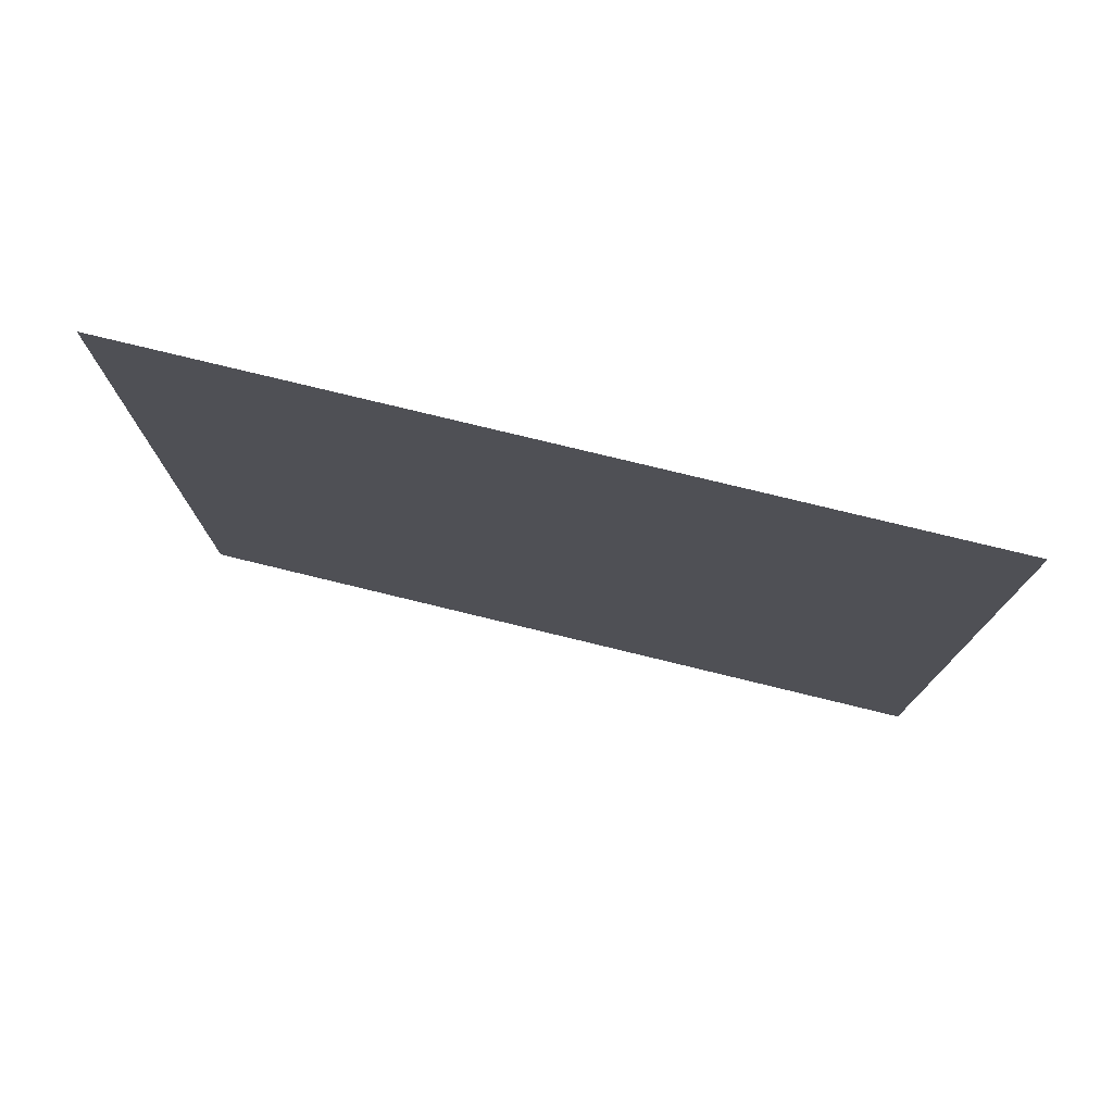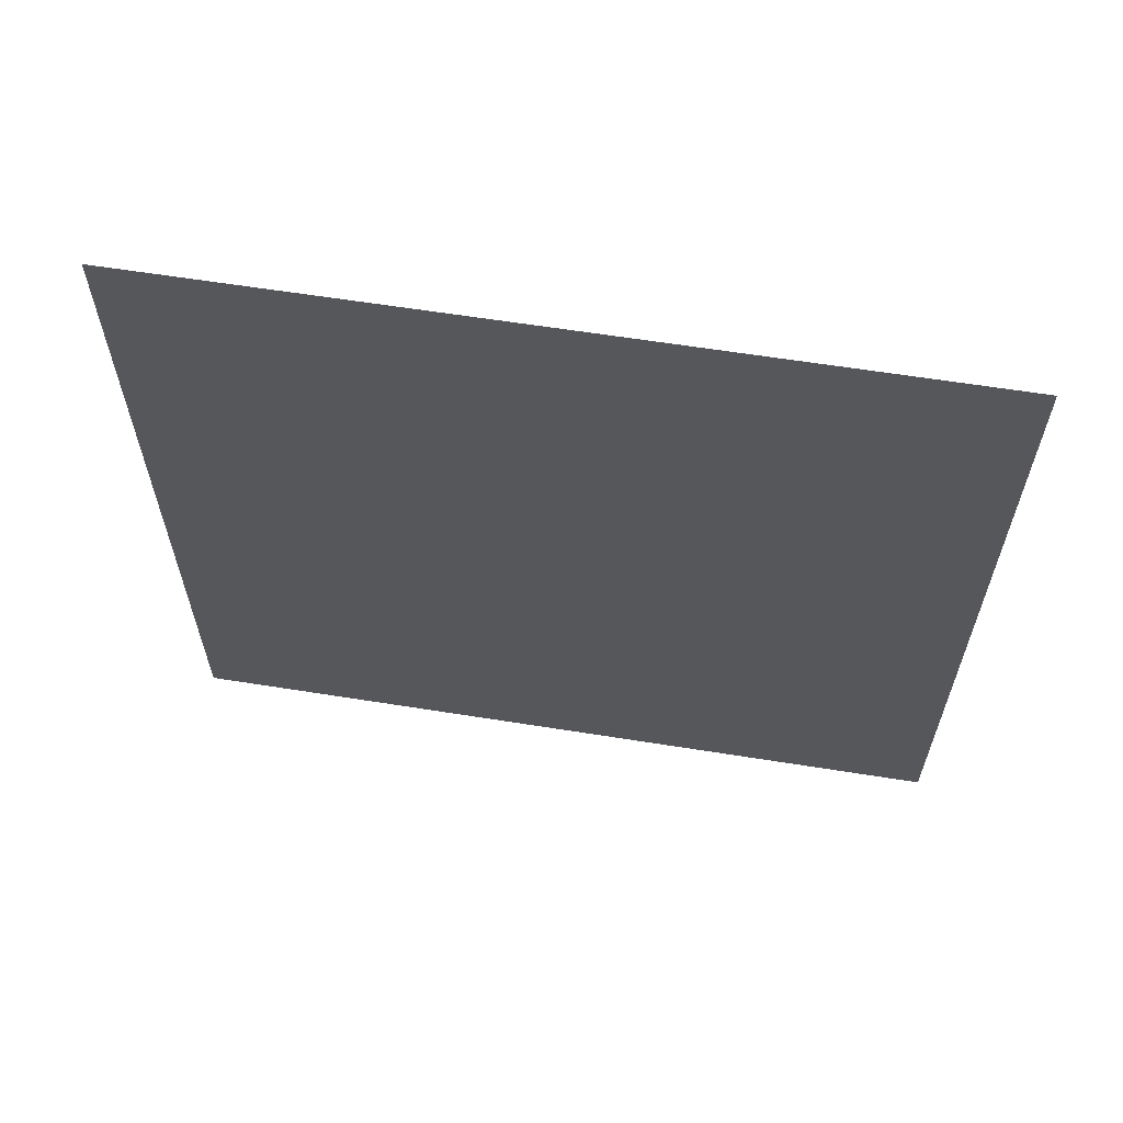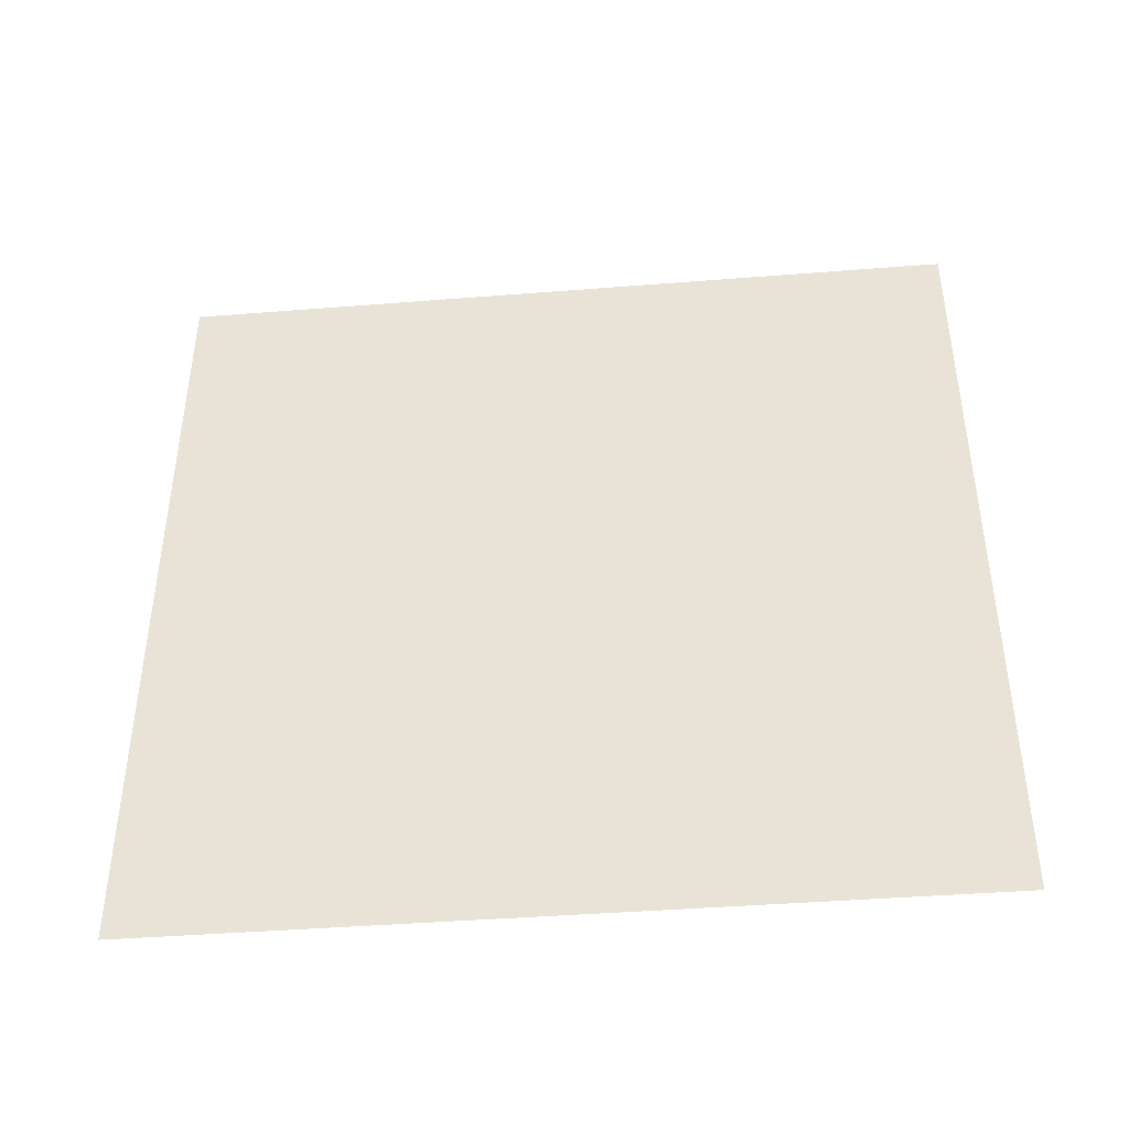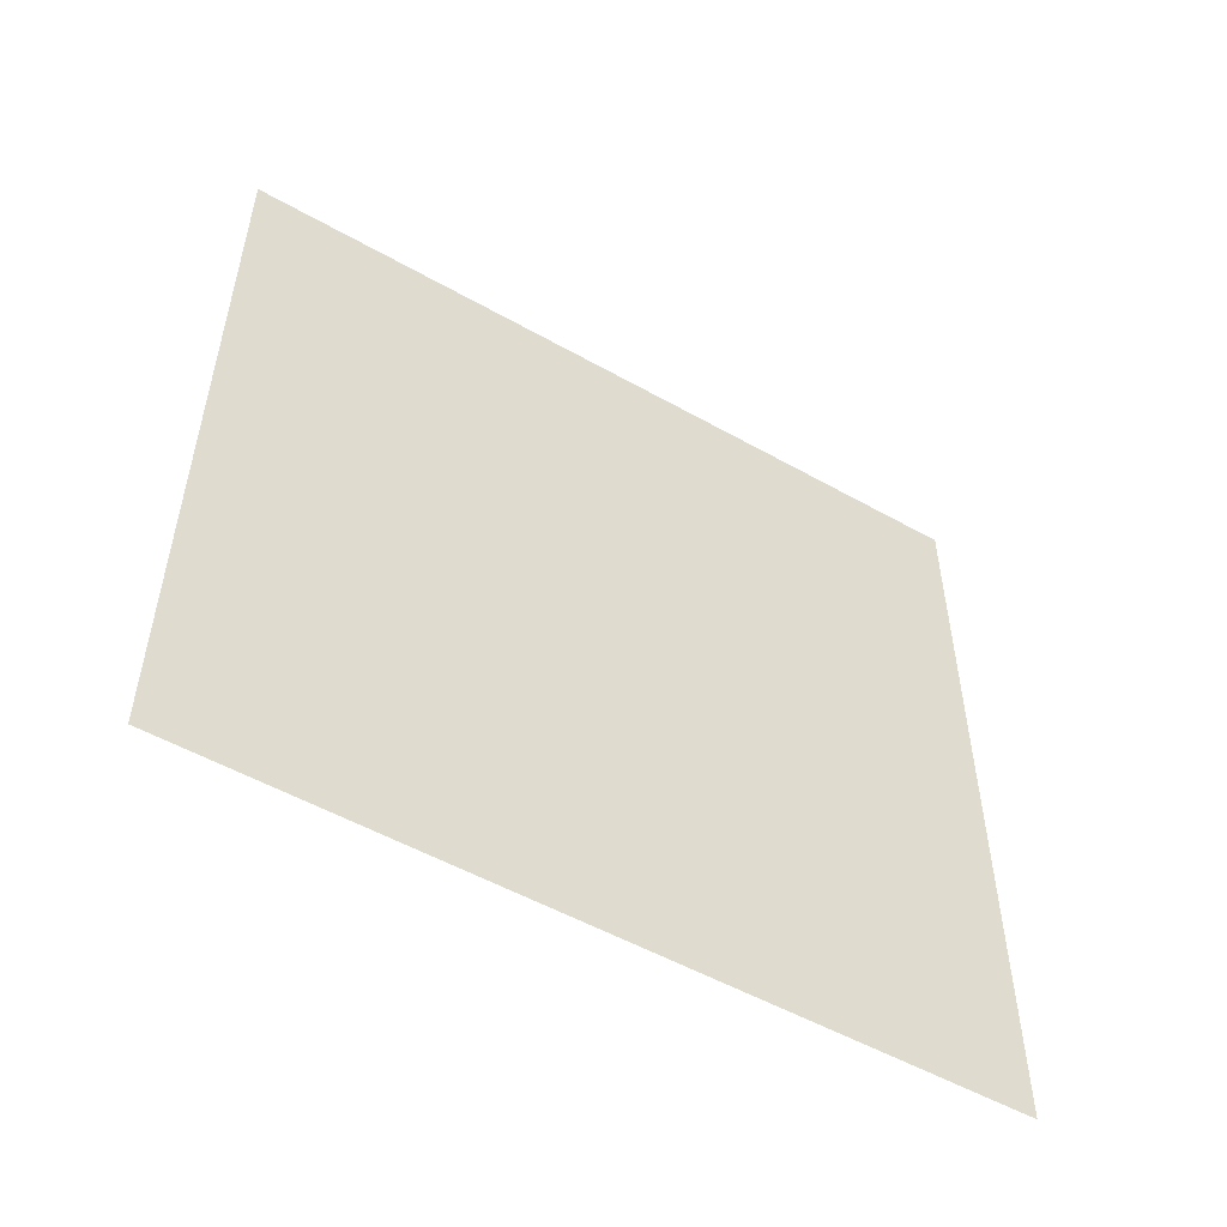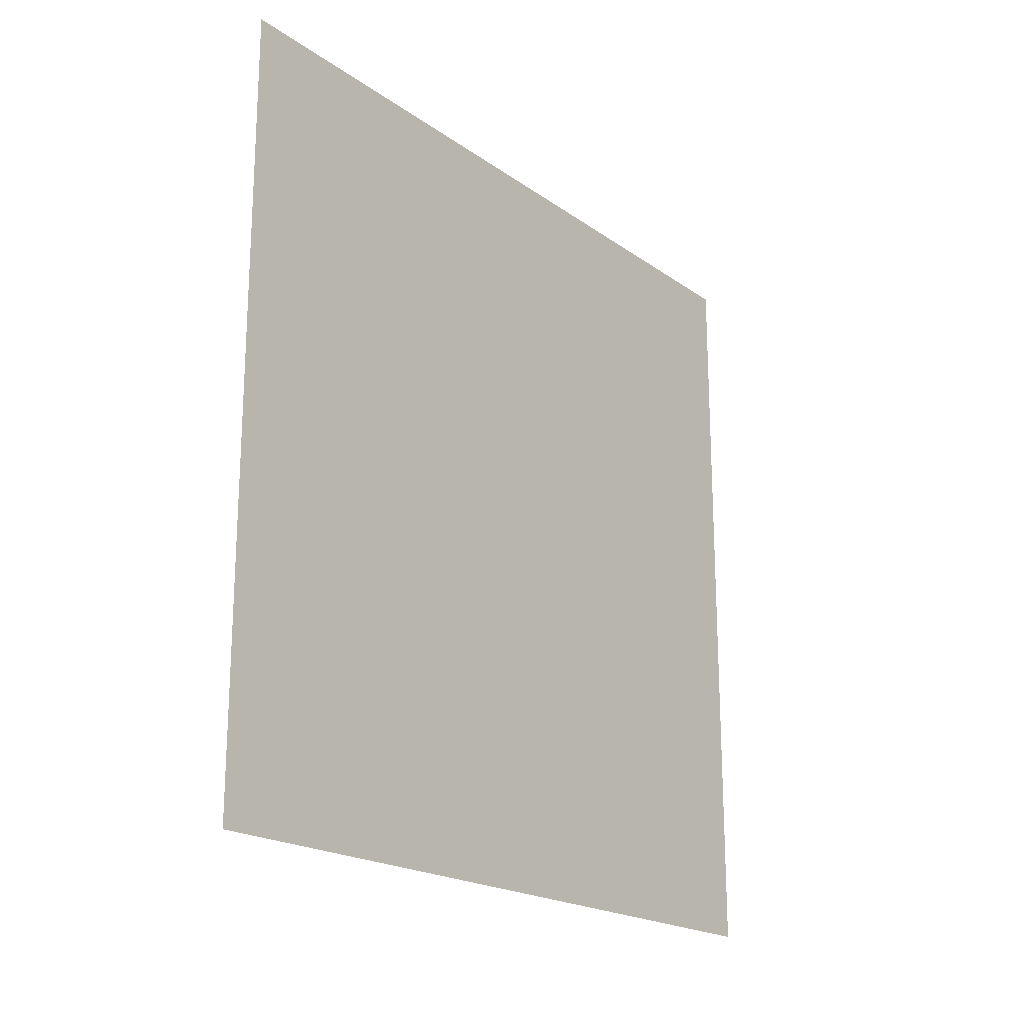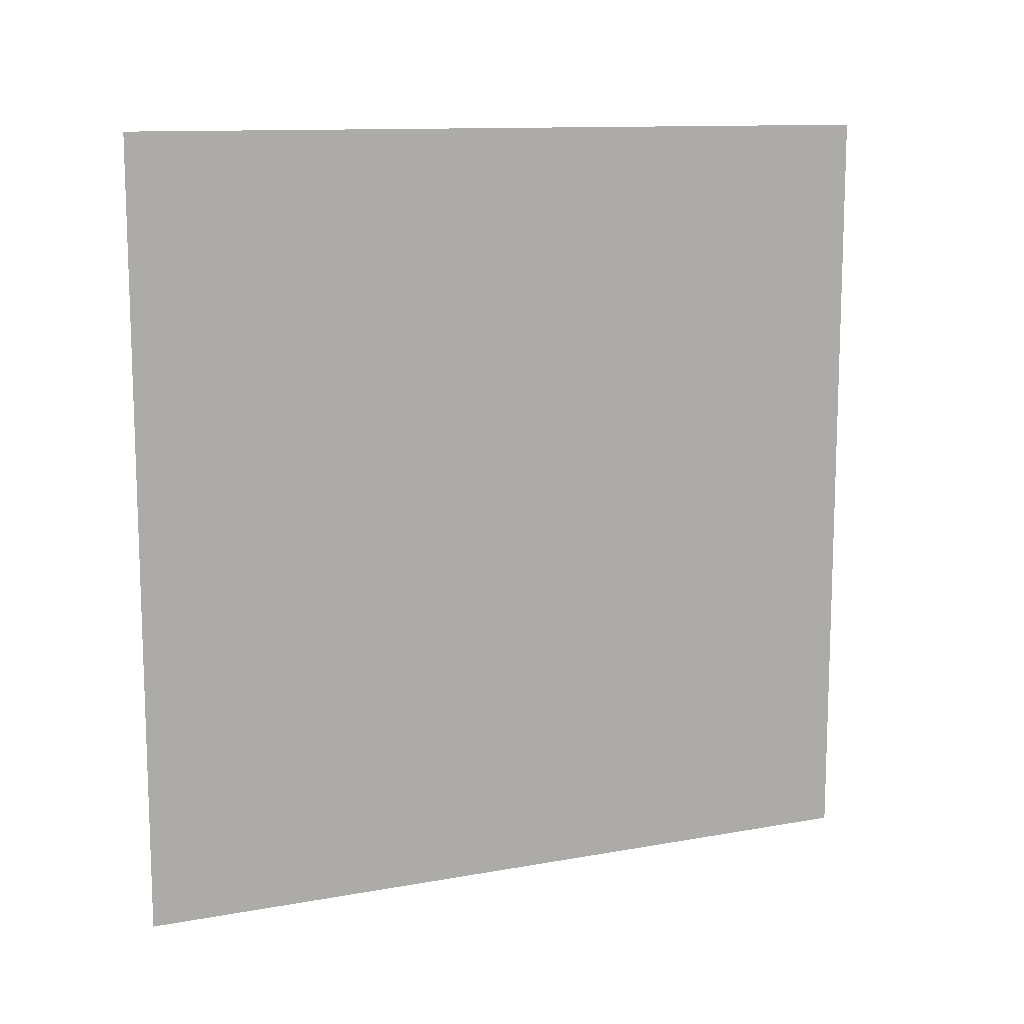
<metadata>
{"format":"obj","ext":"obj","renderer":"f3d","projection":"perspective","resolution":1024,"background":"white","views":[{"elev":77.0,"azim":-76.3,"up":"+Y"},{"elev":61.9,"azim":-80.8,"up":"+Y"},{"elev":-42.4,"azim":-84.6,"up":"+Z"},{"elev":-52.6,"azim":-121.3,"up":"+Y"},{"elev":-19.8,"azim":-142.1,"up":"+Y"},{"elev":11.8,"azim":-113.5,"up":"+Z"}]}
</metadata>
<code>
g Palette
v -3 0 -3
v -3 6 3
v -3 6 -3
v -3 0 3
f 3 1 2
f 2 1 4

</code>
